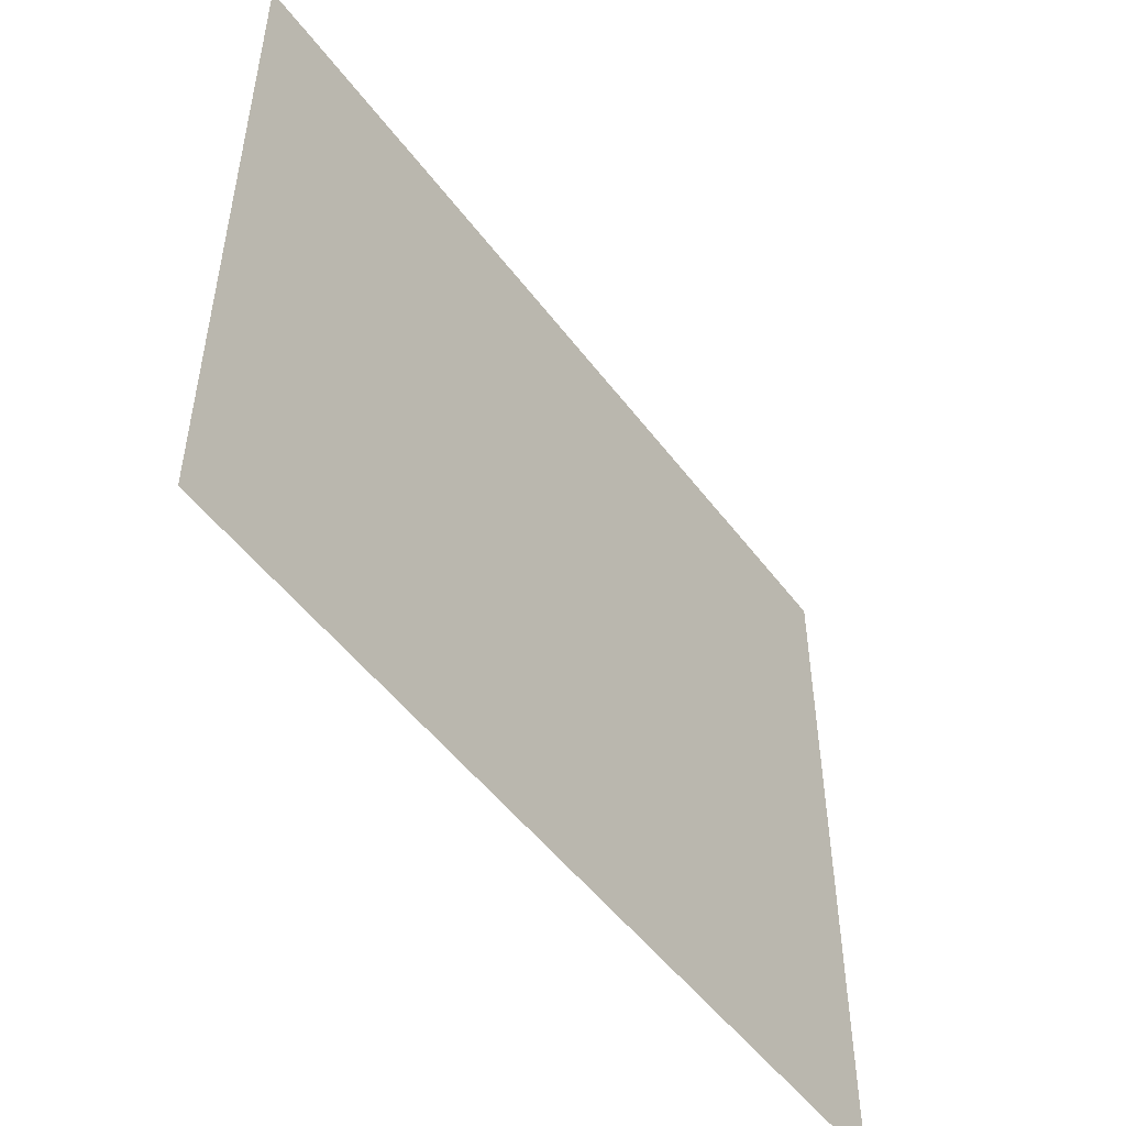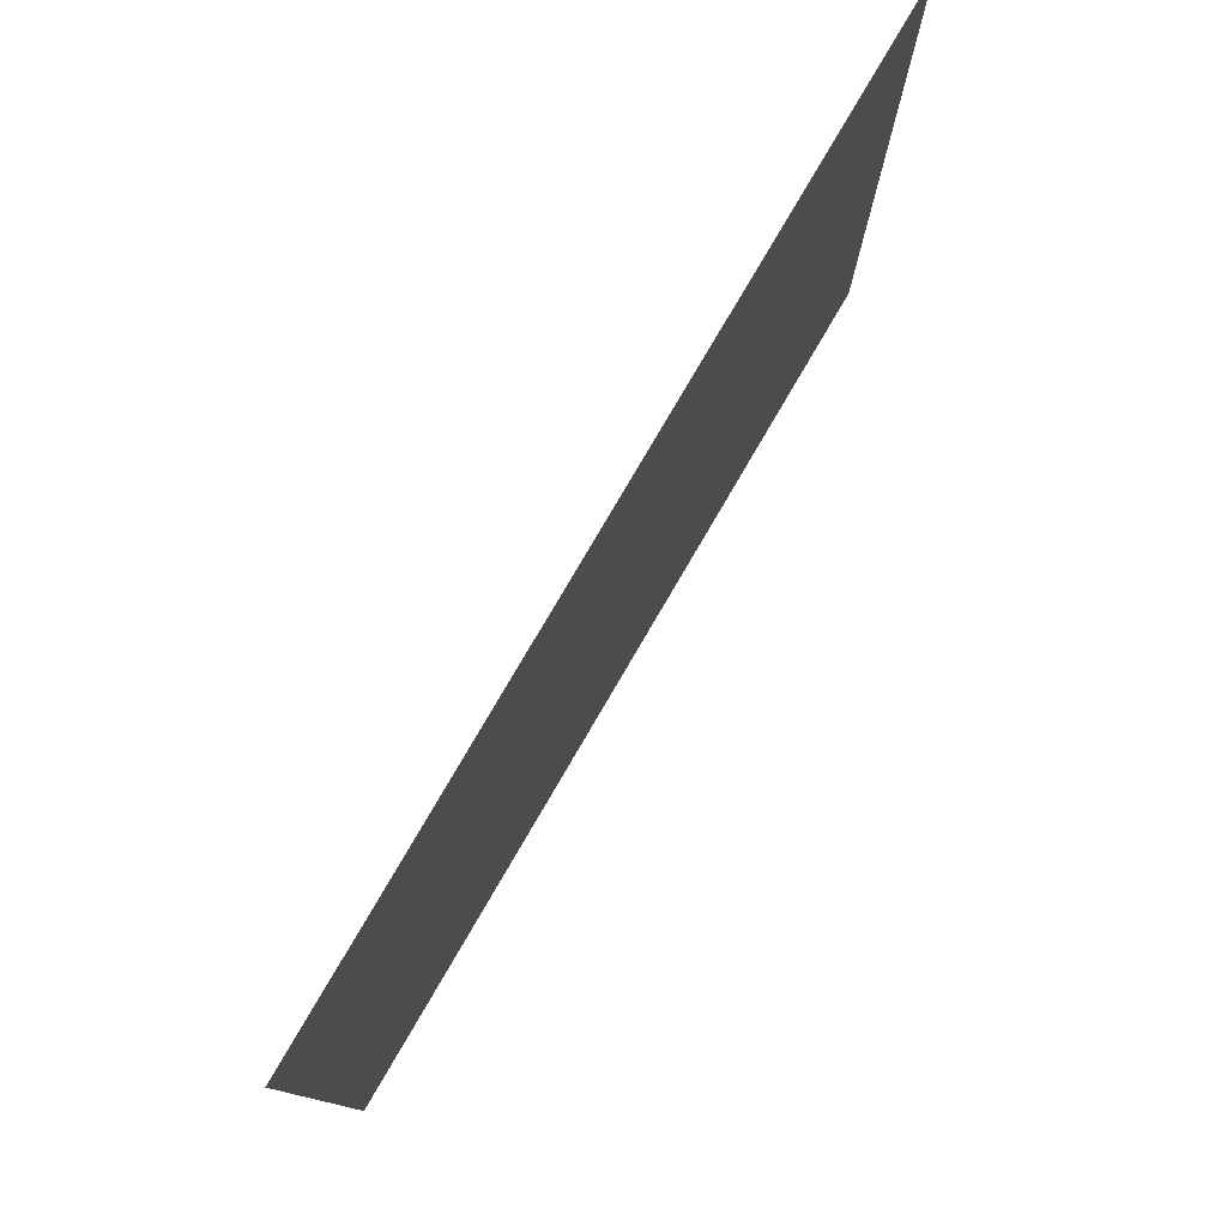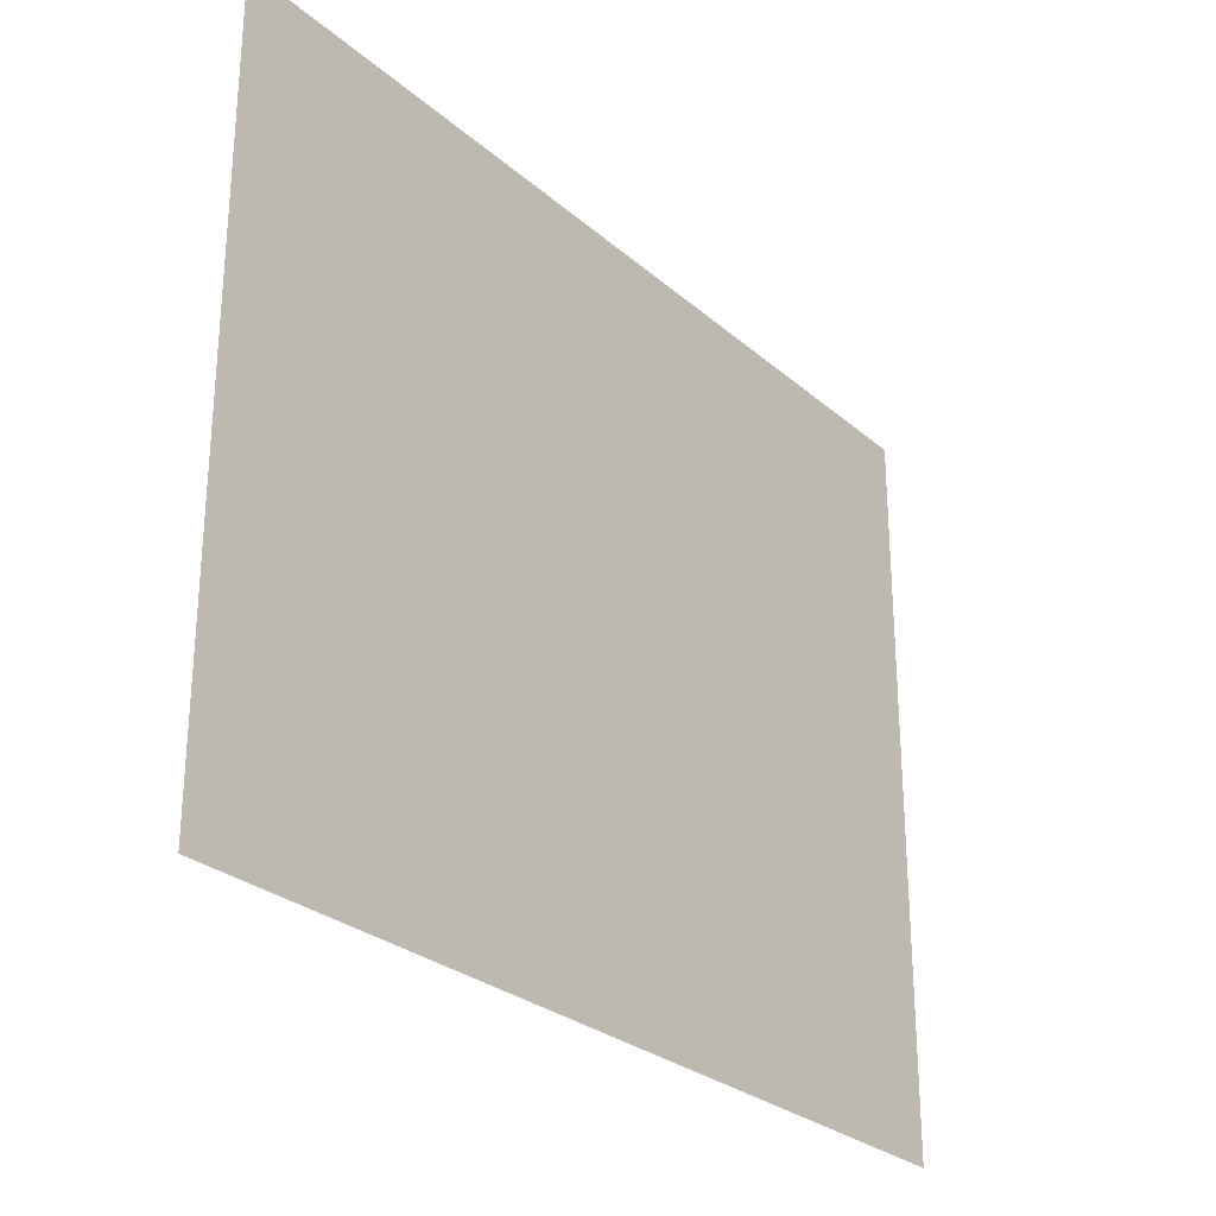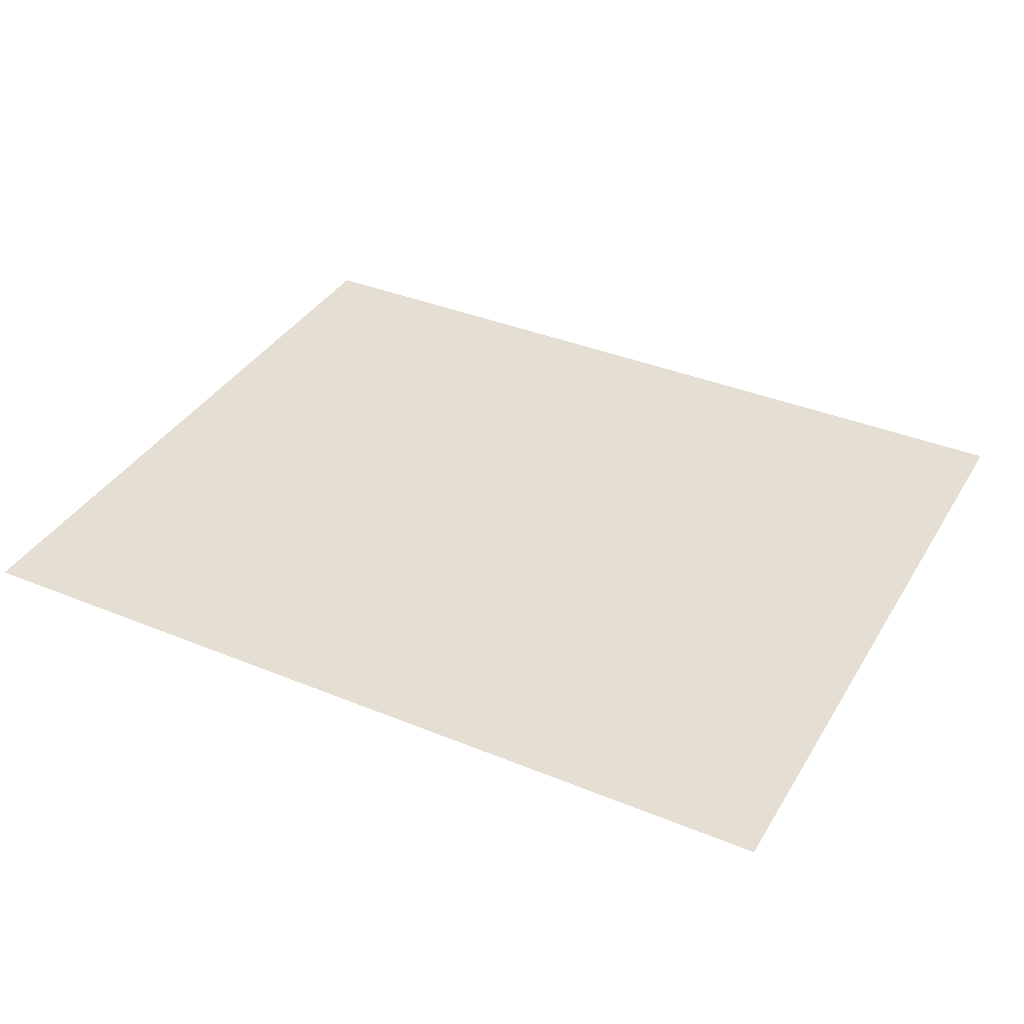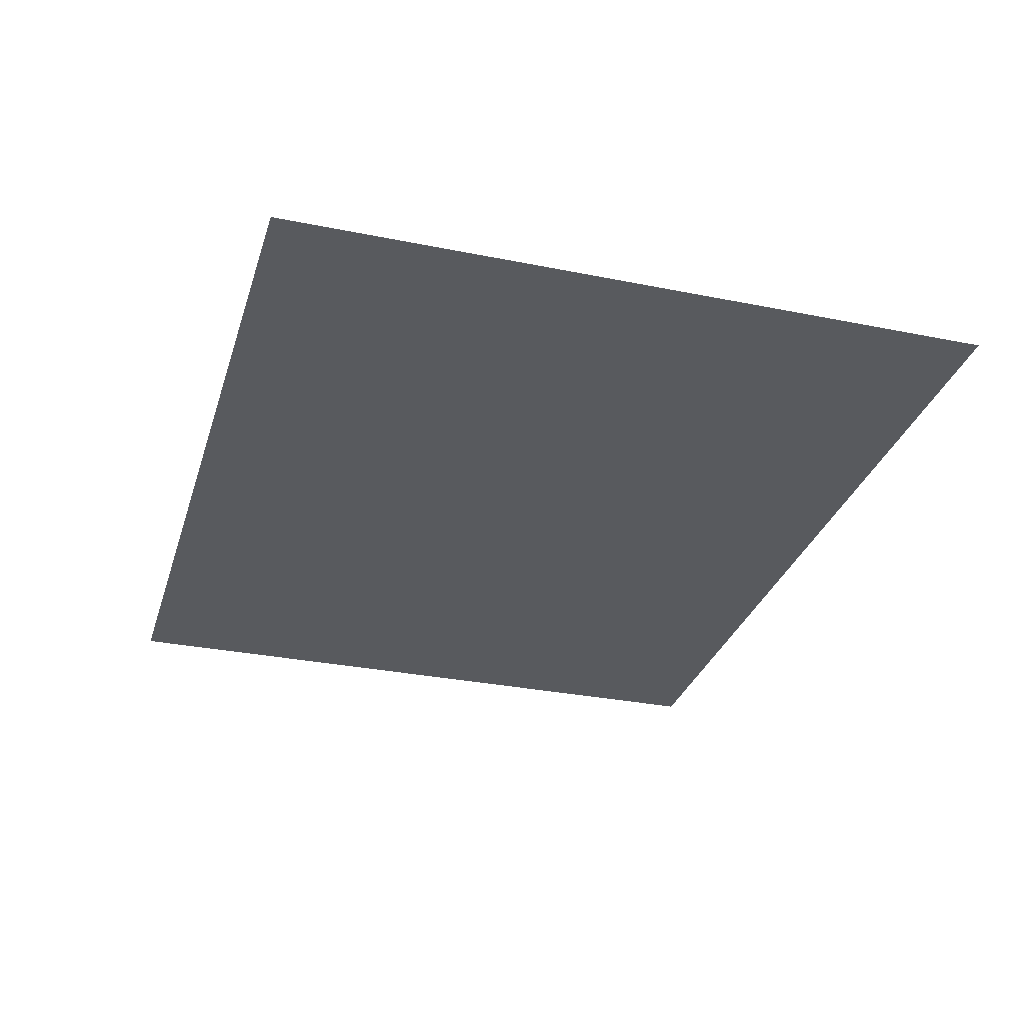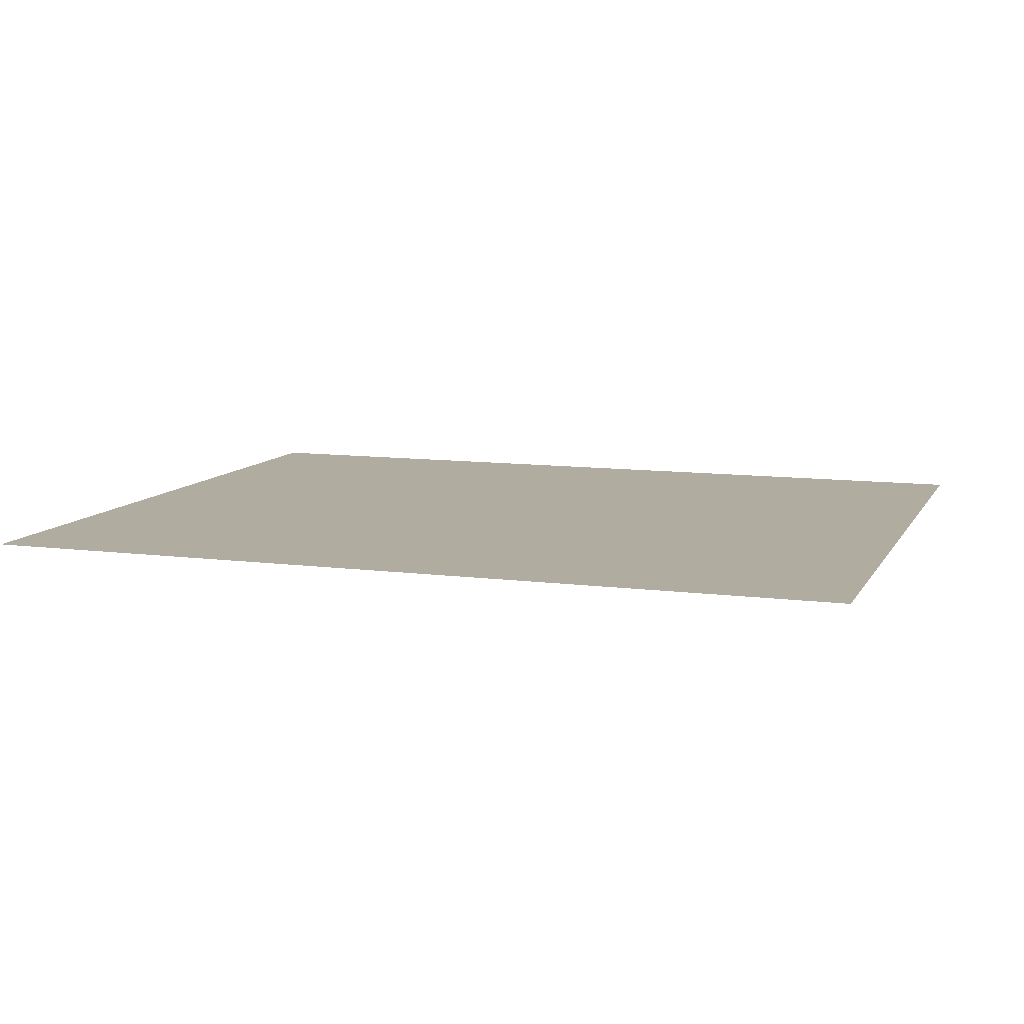
<metadata>
{"format":"obj","ext":"obj","renderer":"f3d","projection":"perspective","resolution":1024,"background":"white","views":[{"elev":-50.6,"azim":125.5,"up":"+Z"},{"elev":78.6,"azim":-59.7,"up":"+Z"},{"elev":-27.6,"azim":-52.4,"up":"+Z"},{"elev":37.2,"azim":27.8,"up":"+Y"},{"elev":-30.8,"azim":-106.2,"up":"+Y"},{"elev":9.9,"azim":-161.3,"up":"+Y"}]}
</metadata>
<code>
o cbox_luminaire.001
v 404.8 548.8 267.6
v 404.8 548.8 292.3
v 374.2 548.8 292.3
v 374.2 548.8 267.6
f 2 4 1
f 2 3 4

</code>
